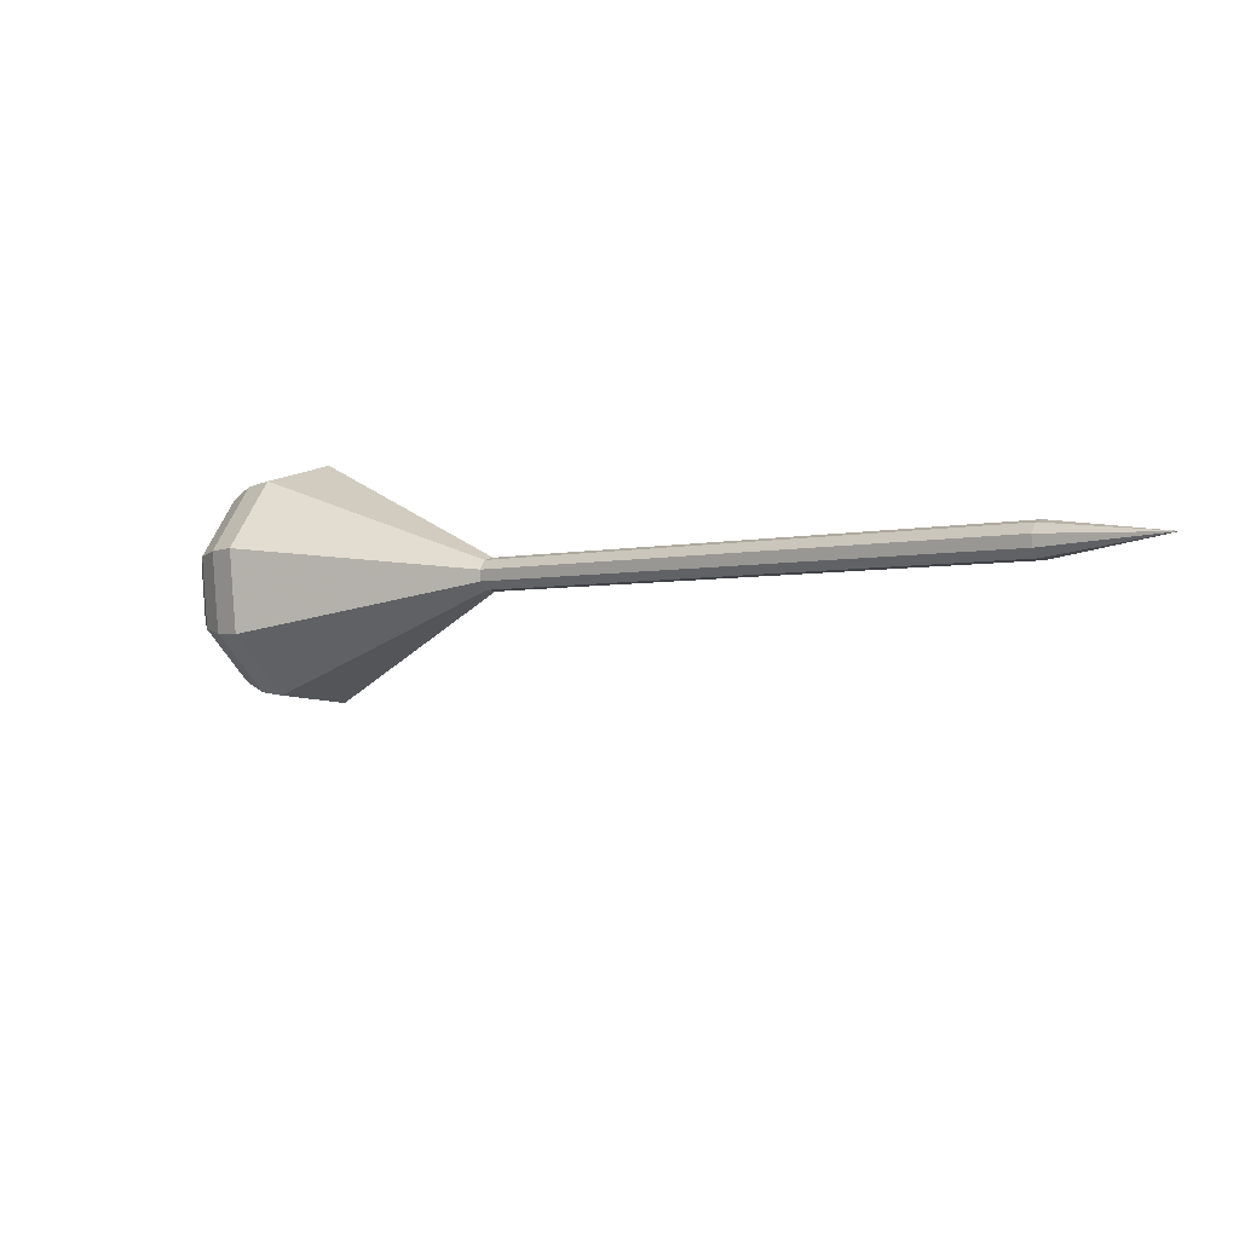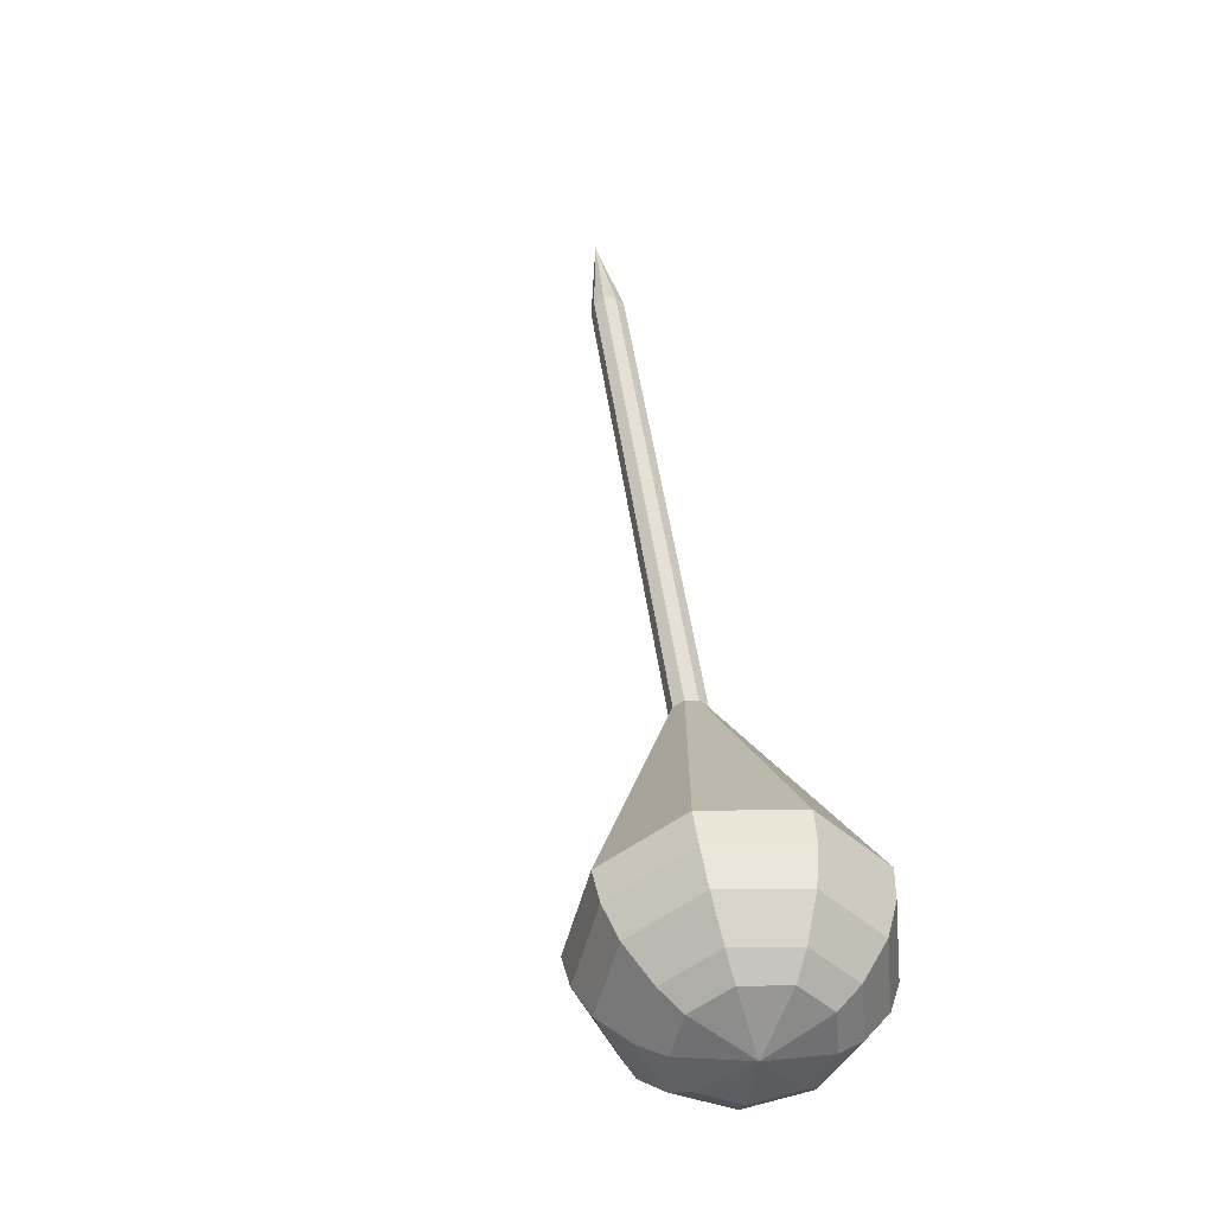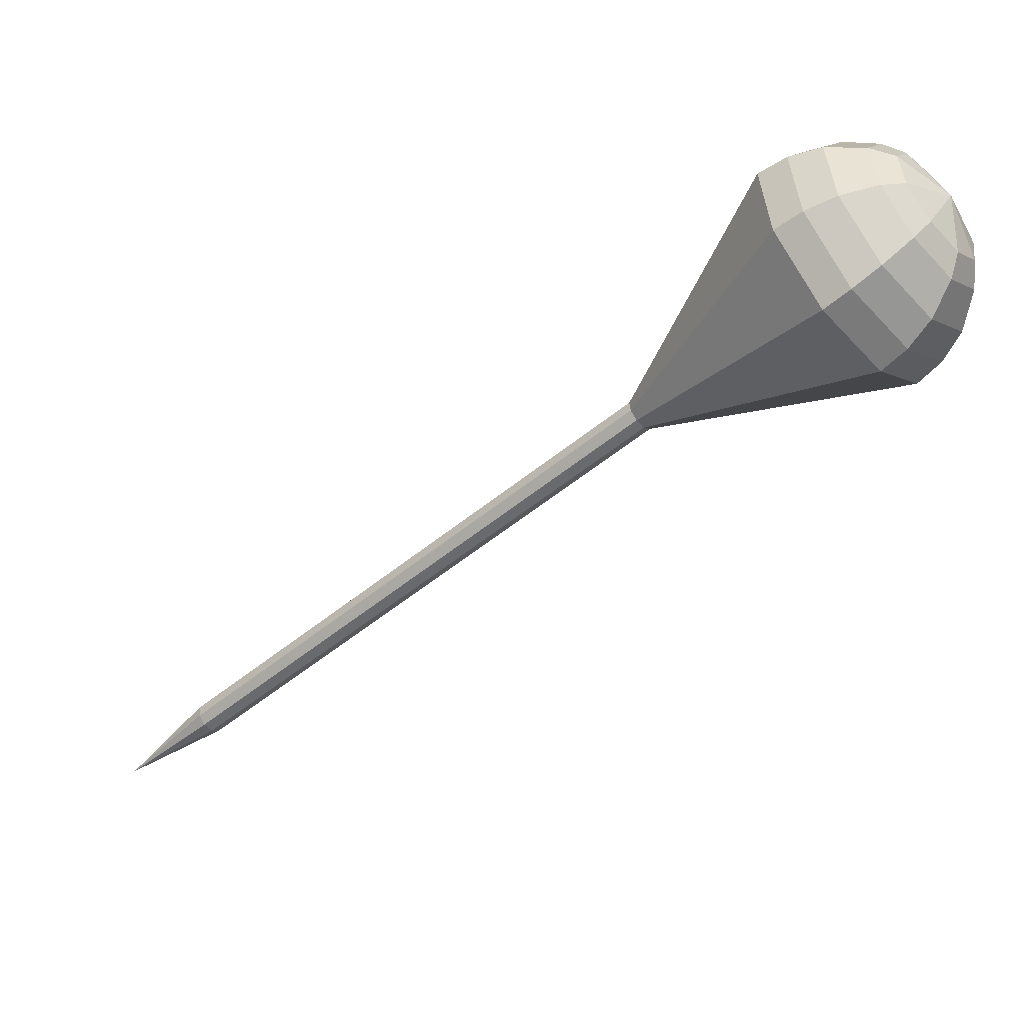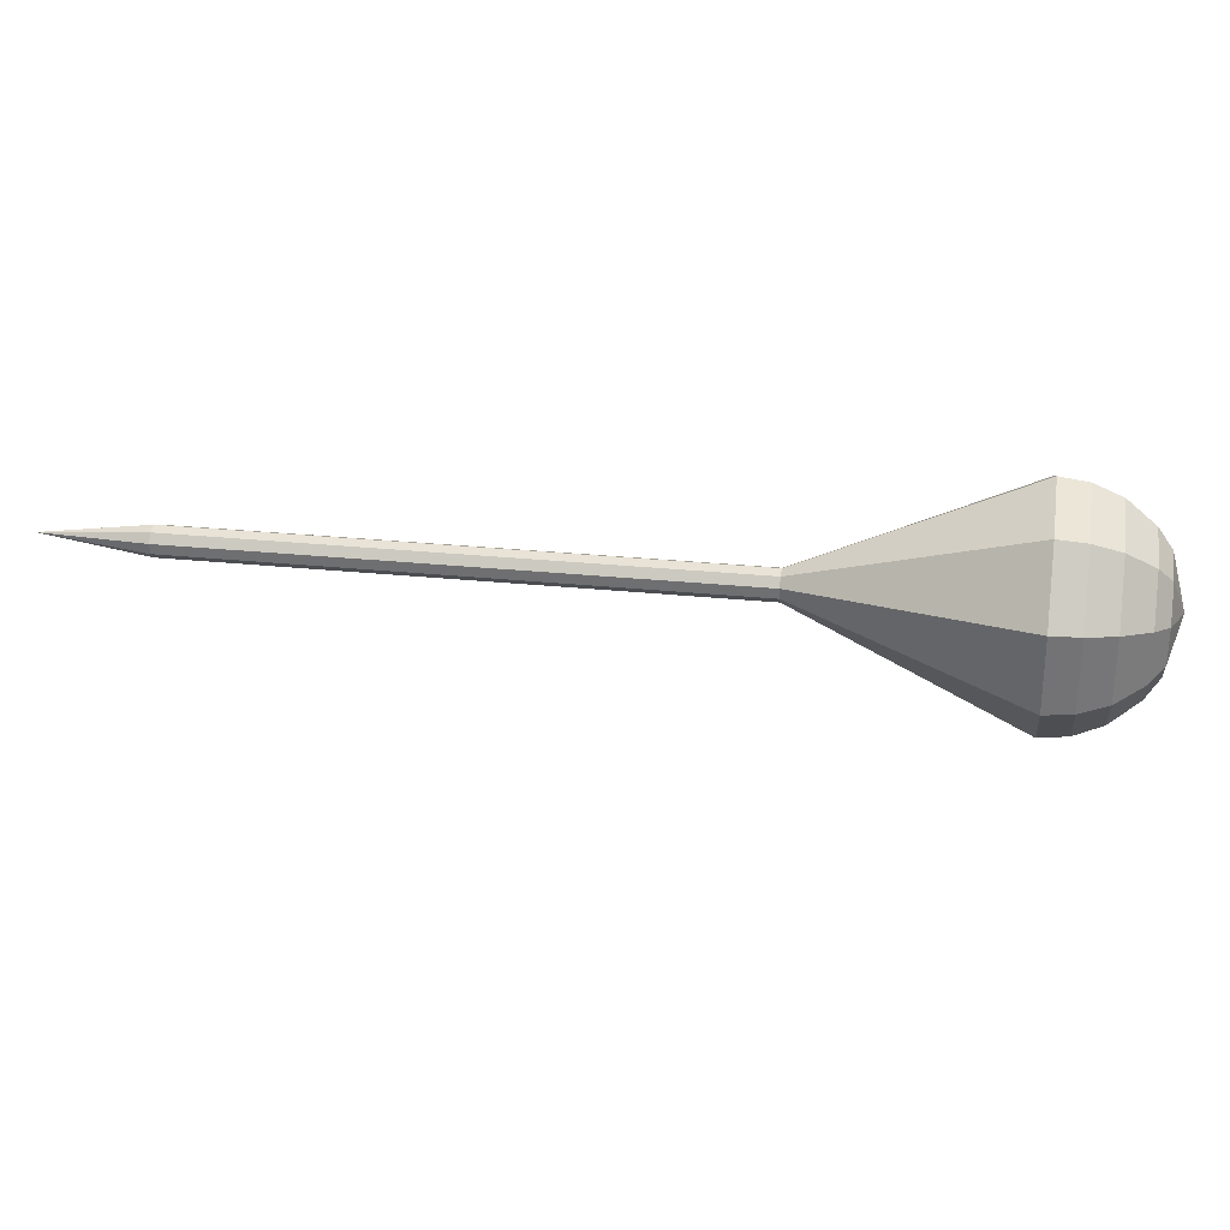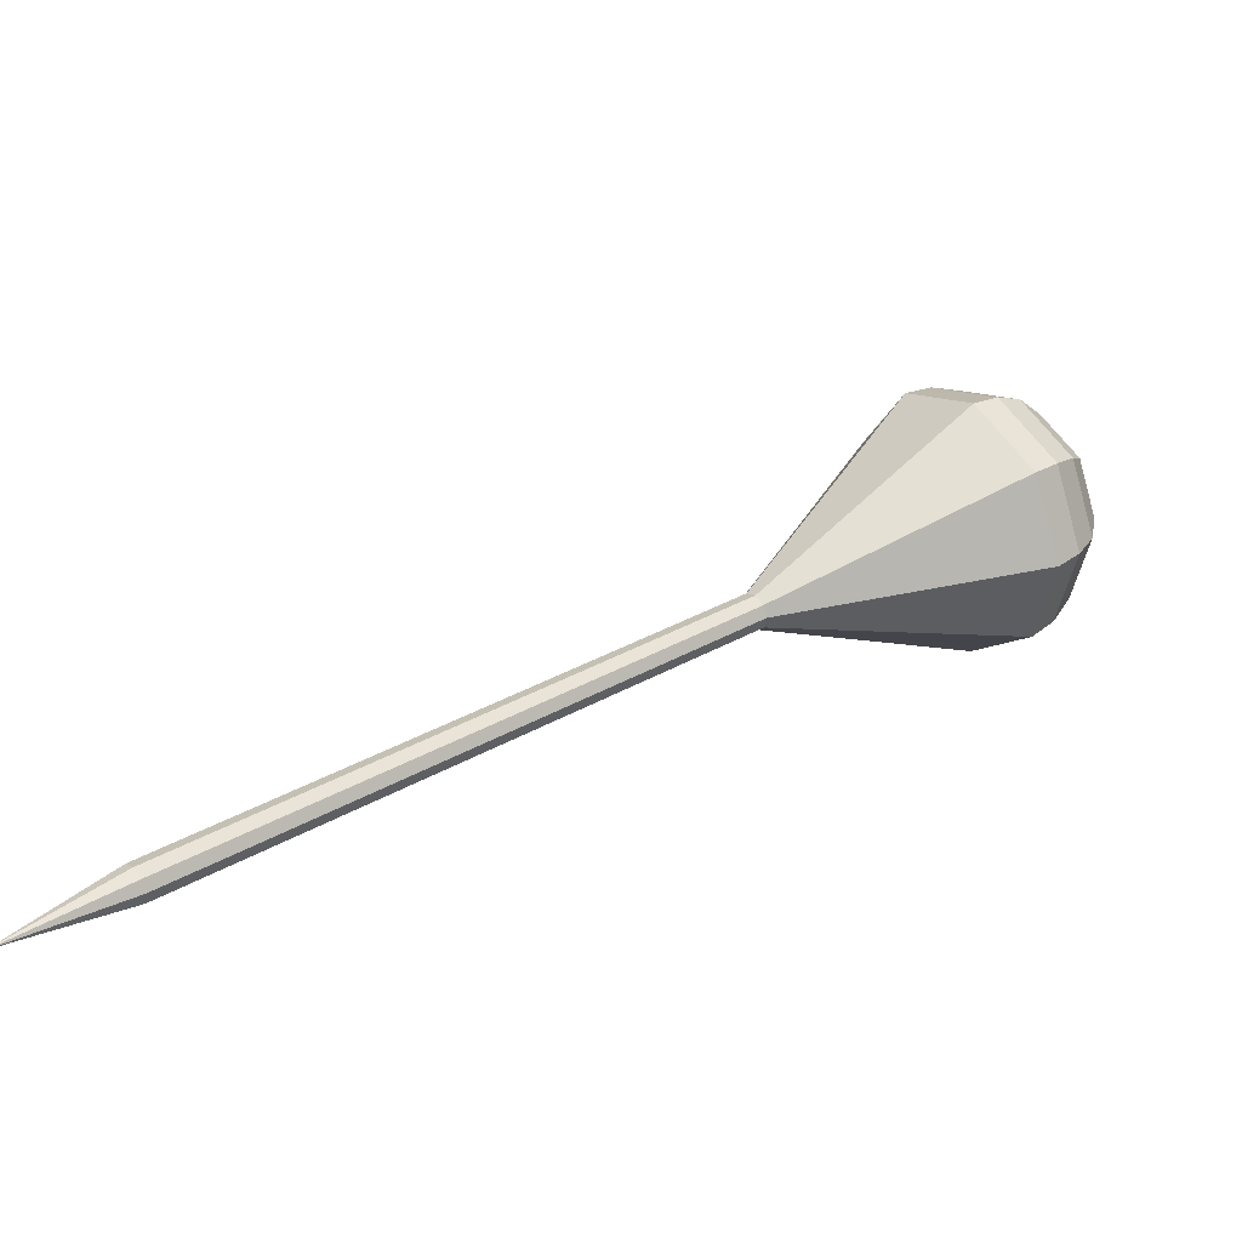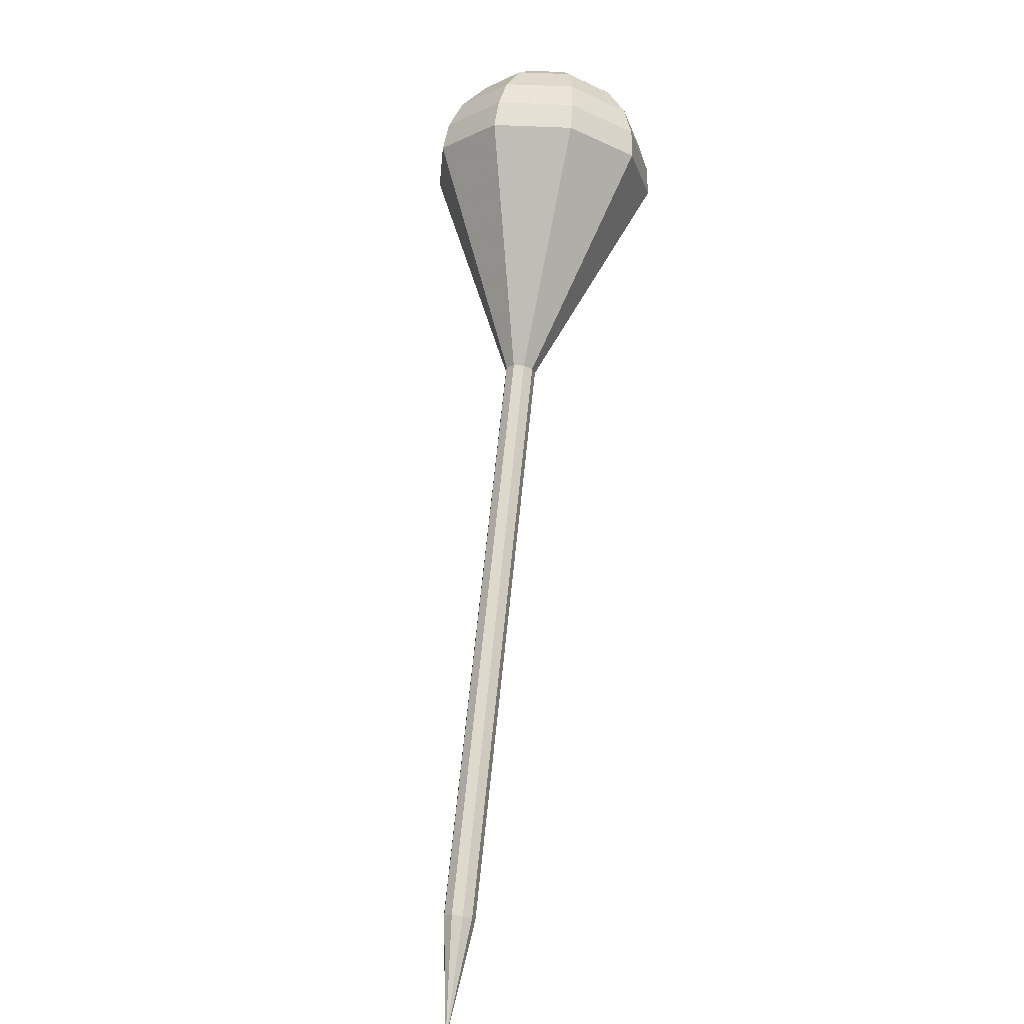
<metadata>
{"format":"obj","ext":"obj","renderer":"f3d","projection":"perspective","resolution":1024,"background":"white","views":[{"elev":9.0,"azim":-179.6,"up":"+Y"},{"elev":77.6,"azim":72.0,"up":"+Z"},{"elev":21.4,"azim":4.8,"up":"+Z"},{"elev":-30.0,"azim":-34.9,"up":"+Y"},{"elev":-54.8,"azim":-13.8,"up":"+Z"},{"elev":78.0,"azim":-124.2,"up":"+Y"}]}
</metadata>
<code>
g tube1
v 161.6 159 115
v 161.6 159 115
v 161.6 159 115
v 161.6 159 115
v 161.6 159 115
v 161.6 159 115
v 161.6 159 115
v 161.6 159 115
v 161.6 159 115
v 161.6 159 115
v 167 157 119.7
v 167.4 157.1 119.2
v 167.7 157.7 118.9
v 167.8 158.4 119
v 167.5 158.9 119.4
v 167.1 158.9 120
v 166.7 158.6 120.4
v 166.5 157.9 120.4
v 166.6 157.3 120.2
v 167 157 119.7
v 172.5 156 124.4
v 173 156.2 123.9
v 173.3 156.7 123.6
v 173.3 157.4 123.7
v 173.1 157.9 124.1
v 172.6 157.9 124.6
v 172.2 157.6 125
v 172 156.9 125.1
v 172.2 156.3 124.9
v 172.5 156 124.4
v 178.1 155 129.1
v 178.5 155.2 128.6
v 178.8 155.7 128.3
v 178.9 156.4 128.4
v 178.6 156.9 128.8
v 178.2 156.9 129.3
v 177.8 156.6 129.7
v 177.6 155.9 129.8
v 177.7 155.3 129.6
v 178.1 155 129.1
v 183.6 154 133.8
v 184.1 154.2 133.3
v 184.4 154.7 133
v 184.4 155.4 133.1
v 184.2 155.9 133.5
v 183.7 155.9 134
v 183.3 155.6 134.4
v 183.1 154.9 134.5
v 183.3 154.3 134.2
v 183.6 154 133.8
v 194.7 152 143.1
v 195.2 152.2 142.6
v 195.5 152.7 142.4
v 195.5 153.4 142.5
v 195.3 153.9 142.9
v 194.8 154 143.4
v 194.4 153.6 143.8
v 194.2 152.9 143.9
v 194.4 152.3 143.6
v 194.7 152 143.1
v 204.7 143.6 152.5
v 208 144.8 148.8
v 210.4 148.9 146.8
v 210.7 154 147.5
v 208.9 157.6 150.5
v 205.6 158.2 154.5
v 202.6 155.4 157.5
v 201.1 150.6 158.2
v 202 145.9 156.2
v 204.7 143.6 152.5
v 206.1 143.6 153.7
v 209.4 144.7 150.1
v 211.7 148.7 148.2
v 212 153.6 148.9
v 210.2 157.2 151.8
v 207.1 157.7 155.6
v 204.1 155 158.5
v 202.7 150.3 159.2
v 203.5 145.8 157.3
v 206.1 143.6 153.7
v 207.7 144.1 154.9
v 210.6 145.1 151.7
v 212.7 148.7 150
v 213 153.1 150.6
v 211.3 156.2 153.2
v 208.5 156.7 156.6
v 205.9 154.3 159.2
v 204.6 150.1 159.8
v 205.3 146.1 158.1
v 207.7 144.1 154.9
v 209.4 145.4 156.1
v 211.6 146.1 153.6
v 213.2 148.8 152.3
v 213.4 152.2 152.8
v 212.1 154.6 154.8
v 210 155 157.4
v 208 153.2 159.4
v 207 149.9 159.9
v 207.6 146.9 158.5
v 209.4 145.4 156.1
v 210.3 146.5 156.7
v 211.9 147.1 154.9
v 213.1 149.1 153.9
v 213.3 151.5 154.3
v 212.4 153.3 155.7
v 210.8 153.6 157.6
v 209.3 152.3 159.1
v 208.6 149.9 159.4
v 209 147.6 158.5
v 210.3 146.5 156.7
v 211.7 150 157.3
v 211.7 150 157.3
v 211.7 150 157.3
v 211.7 150 157.3
v 211.7 150 157.3
v 211.7 150 157.3
v 211.7 150 157.3
v 211.7 150 157.3
v 211.7 150 157.3
v 211.7 150 157.3
f 1 2 12
f 12 11 1
f 2 3 13
f 13 12 2
f 3 4 14
f 14 13 3
f 4 5 15
f 15 14 4
f 5 6 16
f 16 15 5
f 6 7 17
f 17 16 6
f 7 8 18
f 18 17 7
f 8 9 19
f 19 18 8
f 9 10 20
f 20 19 9
f 11 12 22
f 22 21 11
f 12 13 23
f 23 22 12
f 13 14 24
f 24 23 13
f 14 15 25
f 25 24 14
f 15 16 26
f 26 25 15
f 16 17 27
f 27 26 16
f 17 18 28
f 28 27 17
f 18 19 29
f 29 28 18
f 19 20 30
f 30 29 19
f 21 22 32
f 32 31 21
f 22 23 33
f 33 32 22
f 23 24 34
f 34 33 23
f 24 25 35
f 35 34 24
f 25 26 36
f 36 35 25
f 26 27 37
f 37 36 26
f 27 28 38
f 38 37 27
f 28 29 39
f 39 38 28
f 29 30 40
f 40 39 29
f 31 32 42
f 42 41 31
f 32 33 43
f 43 42 32
f 33 34 44
f 44 43 33
f 34 35 45
f 45 44 34
f 35 36 46
f 46 45 35
f 36 37 47
f 47 46 36
f 37 38 48
f 48 47 37
f 38 39 49
f 49 48 38
f 39 40 50
f 50 49 39
f 41 42 52
f 52 51 41
f 42 43 53
f 53 52 42
f 43 44 54
f 54 53 43
f 44 45 55
f 55 54 44
f 45 46 56
f 56 55 45
f 46 47 57
f 57 56 46
f 47 48 58
f 58 57 47
f 48 49 59
f 59 58 48
f 49 50 60
f 60 59 49
f 51 52 62
f 62 61 51
f 52 53 63
f 63 62 52
f 53 54 64
f 64 63 53
f 54 55 65
f 65 64 54
f 55 56 66
f 66 65 55
f 56 57 67
f 67 66 56
f 57 58 68
f 68 67 57
f 58 59 69
f 69 68 58
f 59 60 70
f 70 69 59
f 61 62 72
f 72 71 61
f 62 63 73
f 73 72 62
f 63 64 74
f 74 73 63
f 64 65 75
f 75 74 64
f 65 66 76
f 76 75 65
f 66 67 77
f 77 76 66
f 67 68 78
f 78 77 67
f 68 69 79
f 79 78 68
f 69 70 80
f 80 79 69
f 71 72 82
f 82 81 71
f 72 73 83
f 83 82 72
f 73 74 84
f 84 83 73
f 74 75 85
f 85 84 74
f 75 76 86
f 86 85 75
f 76 77 87
f 87 86 76
f 77 78 88
f 88 87 77
f 78 79 89
f 89 88 78
f 79 80 90
f 90 89 79
f 81 82 92
f 92 91 81
f 82 83 93
f 93 92 82
f 83 84 94
f 94 93 83
f 84 85 95
f 95 94 84
f 85 86 96
f 96 95 85
f 86 87 97
f 97 96 86
f 87 88 98
f 98 97 87
f 88 89 99
f 99 98 88
f 89 90 100
f 100 99 89
f 91 92 102
f 102 101 91
f 92 93 103
f 103 102 92
f 93 94 104
f 104 103 93
f 94 95 105
f 105 104 94
f 95 96 106
f 106 105 95
f 96 97 107
f 107 106 96
f 97 98 108
f 108 107 97
f 98 99 109
f 109 108 98
f 99 100 110
f 110 109 99
f 101 102 112
f 112 111 101
f 102 103 113
f 113 112 102
f 103 104 114
f 114 113 103
f 104 105 115
f 115 114 104
f 105 106 116
f 116 115 105
f 106 107 117
f 117 116 106
f 107 108 118
f 118 117 107
f 108 109 119
f 119 118 108
f 109 110 120
f 120 119 109
g

</code>
